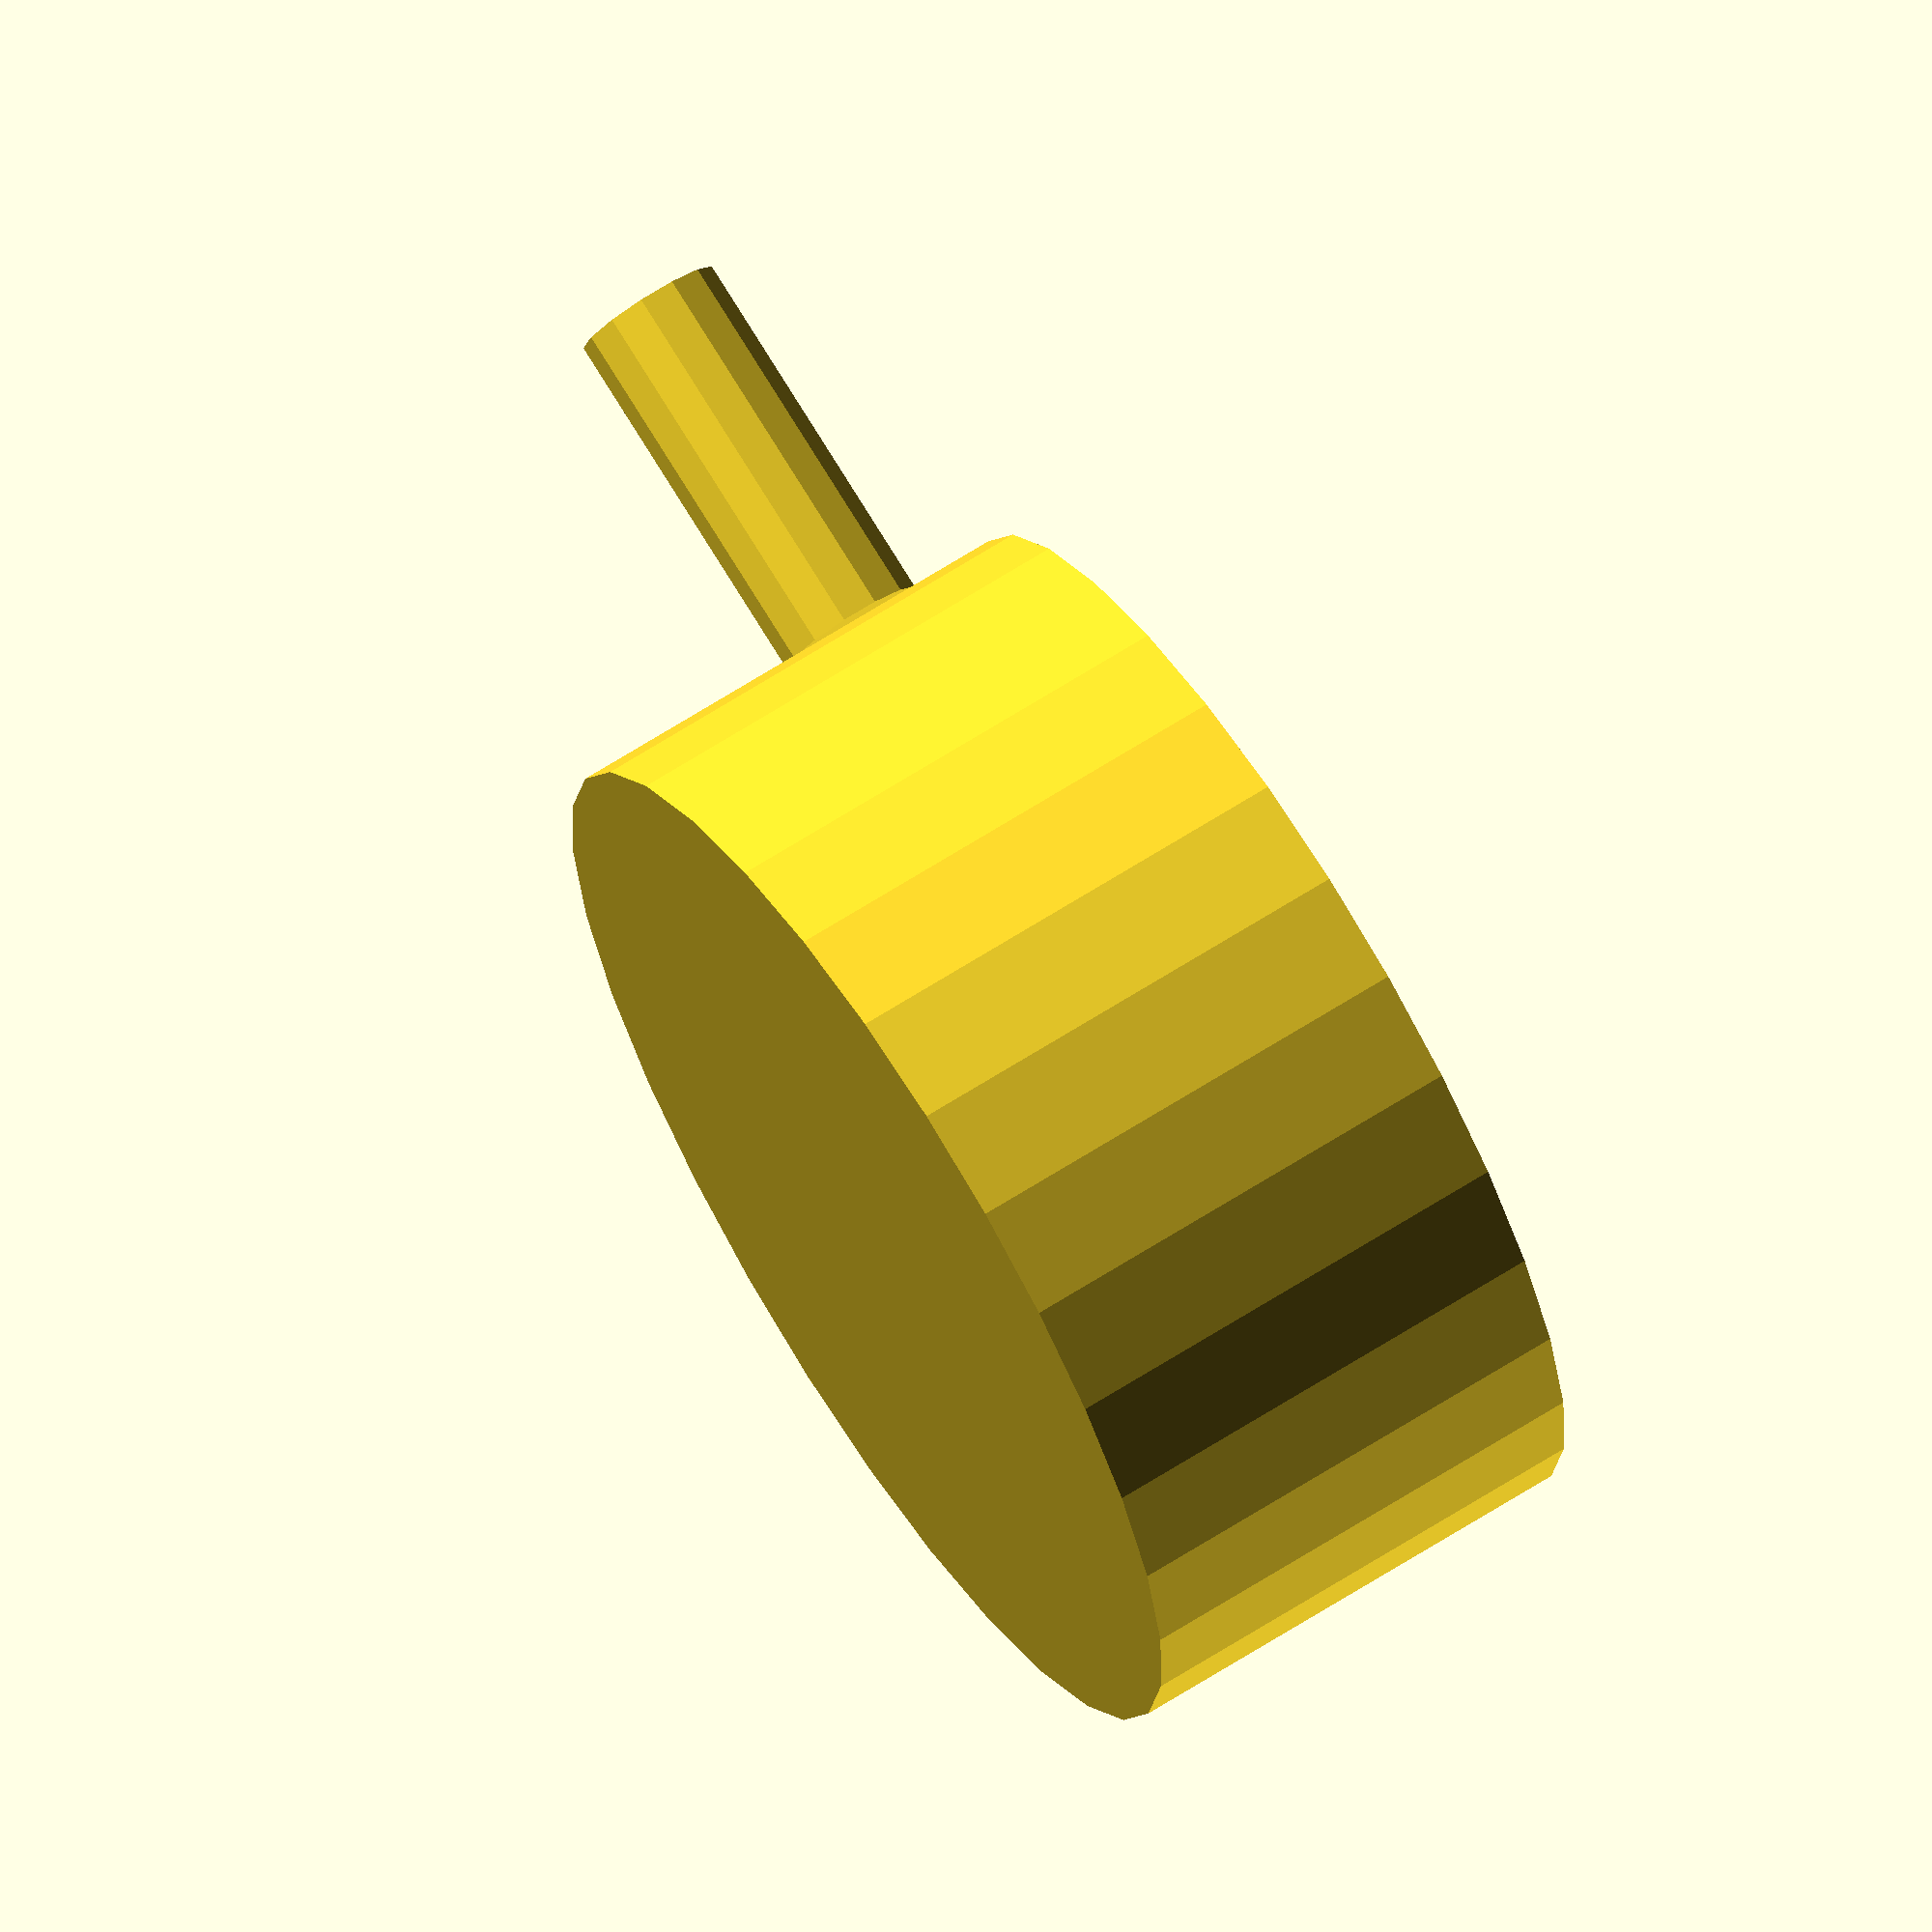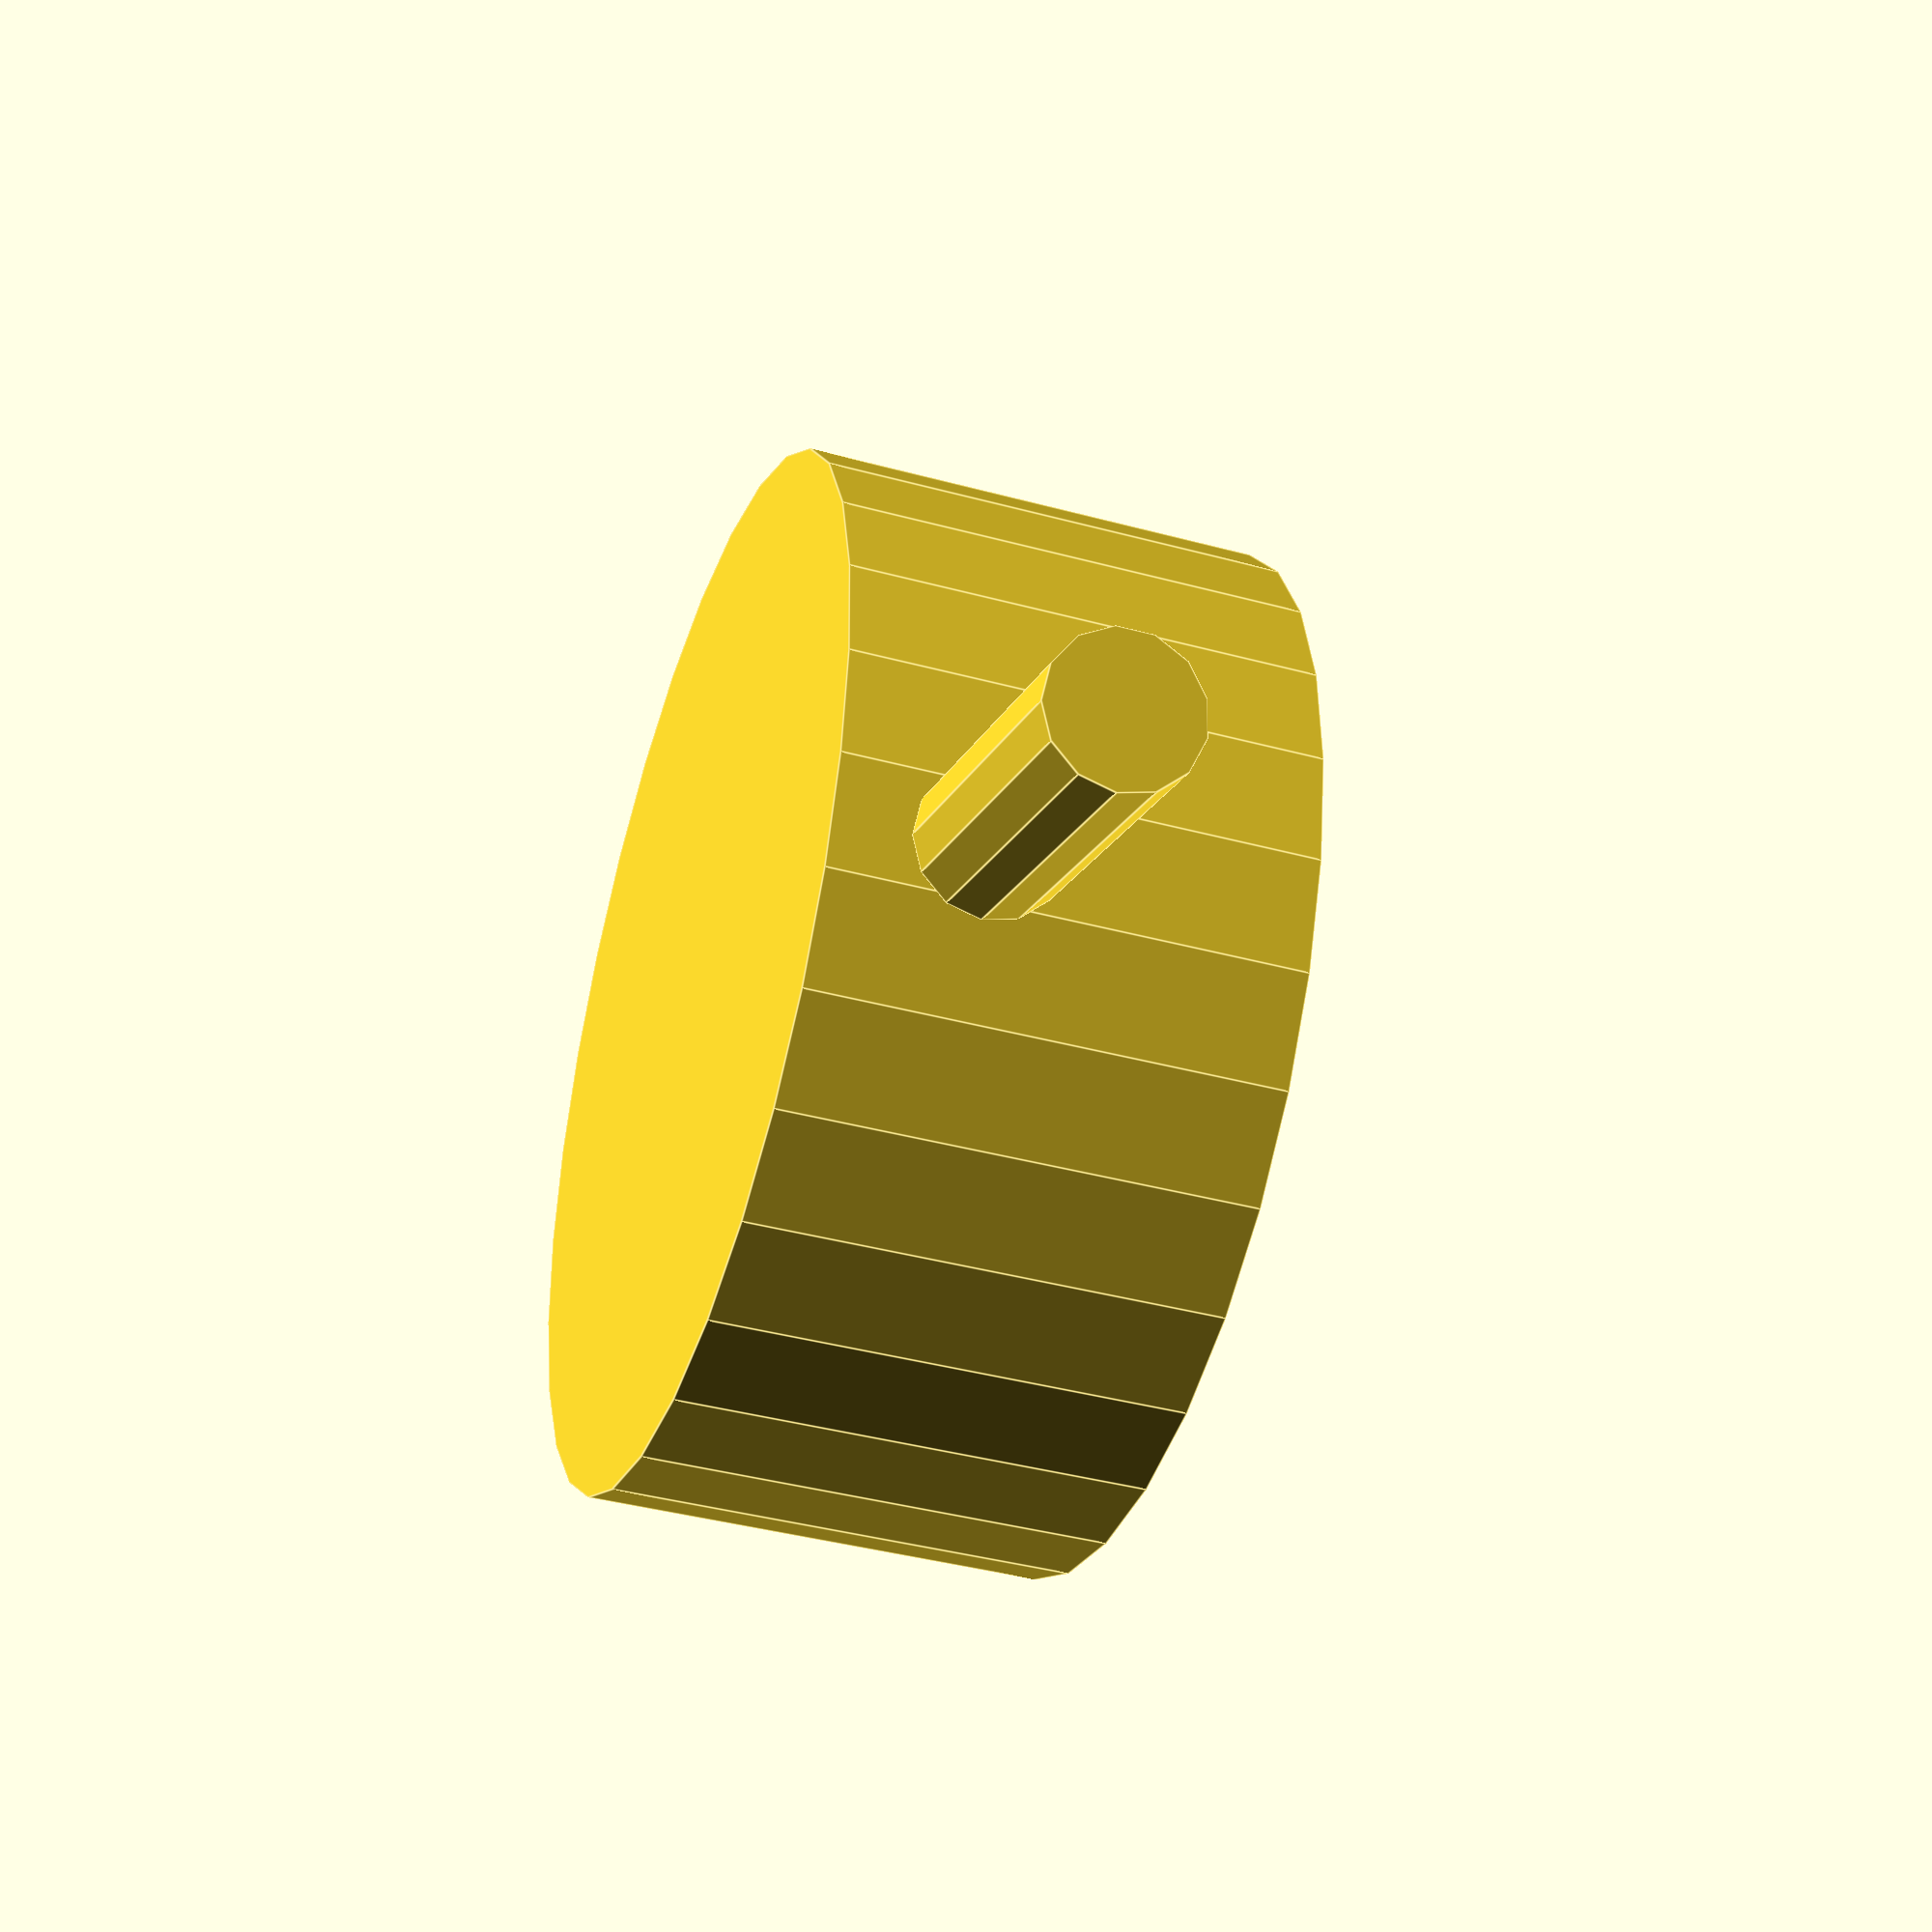
<openscad>
/*
Dial Gauge Model

Parameters:
    diameter - The diameter of the dial body
    width - The width of the dial body
    mount_diameter - The diameter of the mount rod
    mount_lenght - The length of the mount rod
    mount_center_distance - The distance from the back of the dial body to the center of the mount rod
*/
module Dial_Gauge(diameter, width, mount_diameter, mount_lenght, mount_center_distance)
{
 
 translate([0, mount_center_distance, diameter/2 + mount_lenght]) rotate([90,0,0]) cylinder(h=width, d=diameter);
 cylinder(h=mount_lenght, d=mount_diameter);
 
 
    
}

// Test model
diameter = 57;
width = 25;
mount_diameter = 8;
mount_lenght = 20;
mount_center_distance = 8;
Dial_Gauge(diameter, width, mount_diameter, mount_lenght, mount_center_distance);
</openscad>
<views>
elev=99.9 azim=277.4 roll=212.0 proj=o view=solid
elev=16.7 azim=82.8 roll=162.7 proj=p view=edges
</views>
